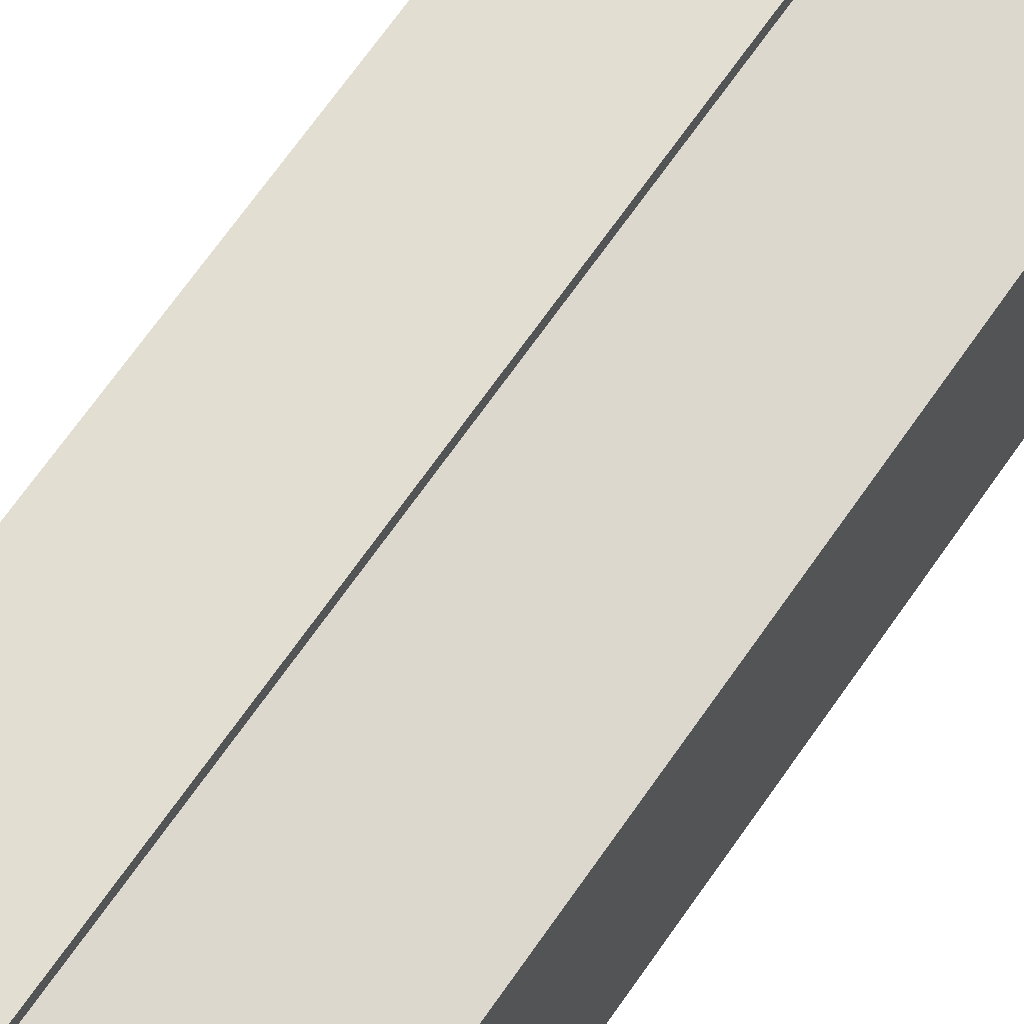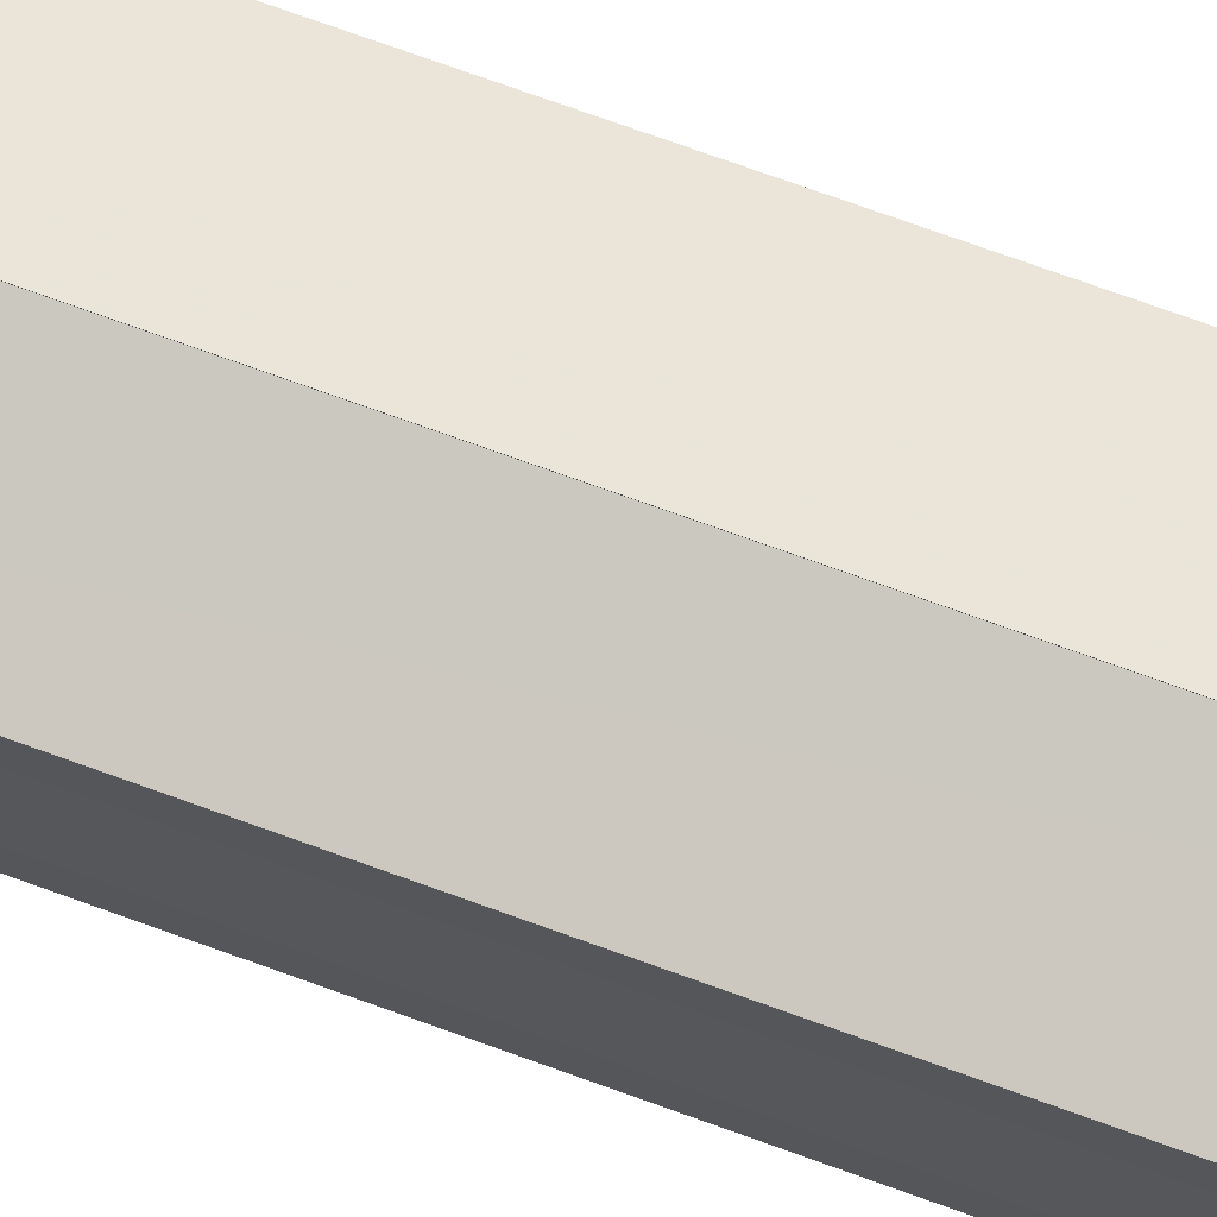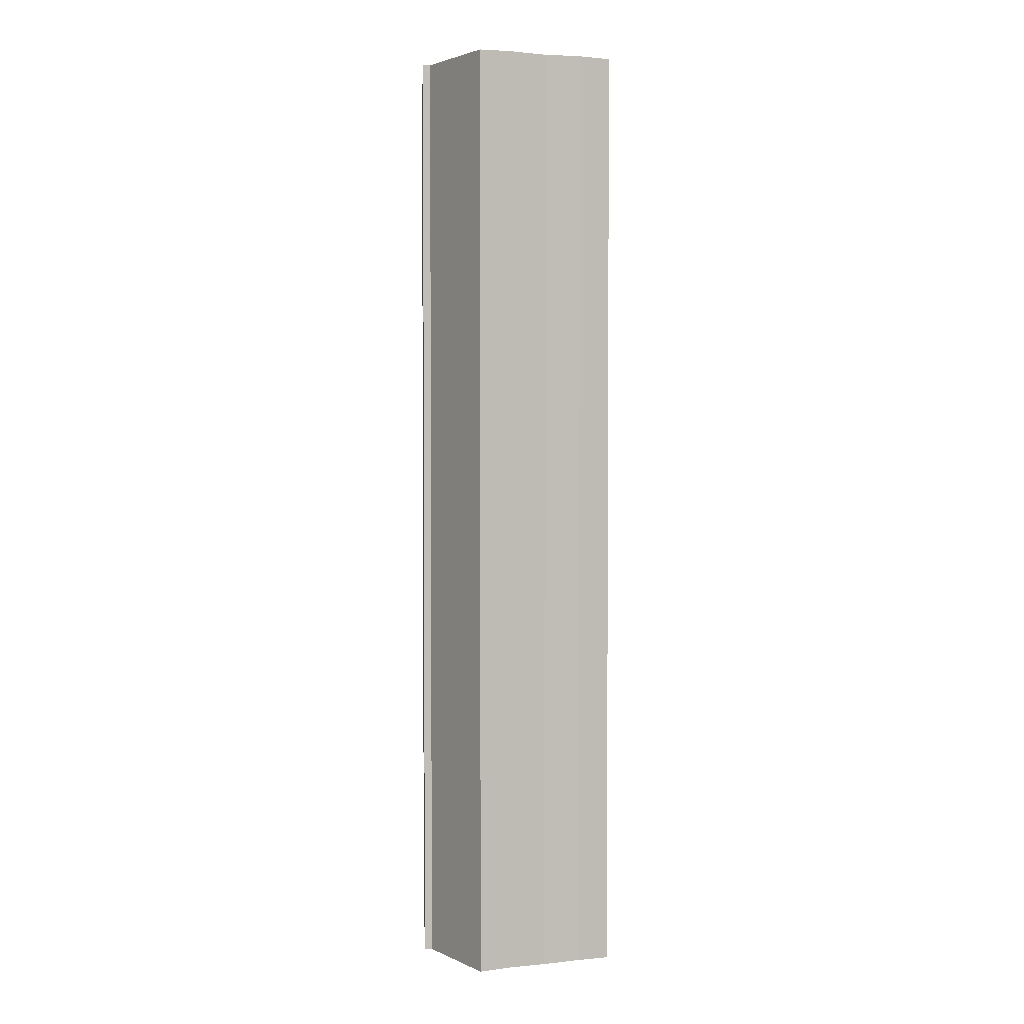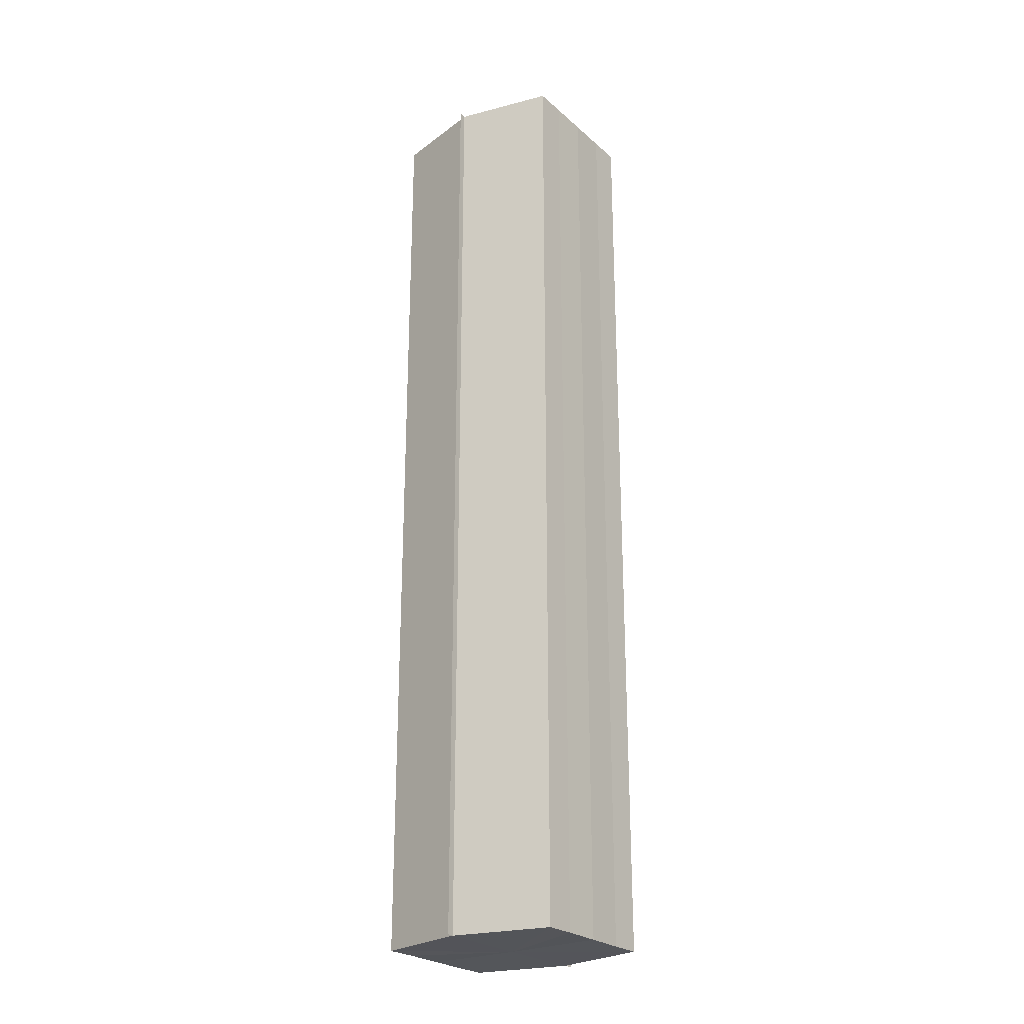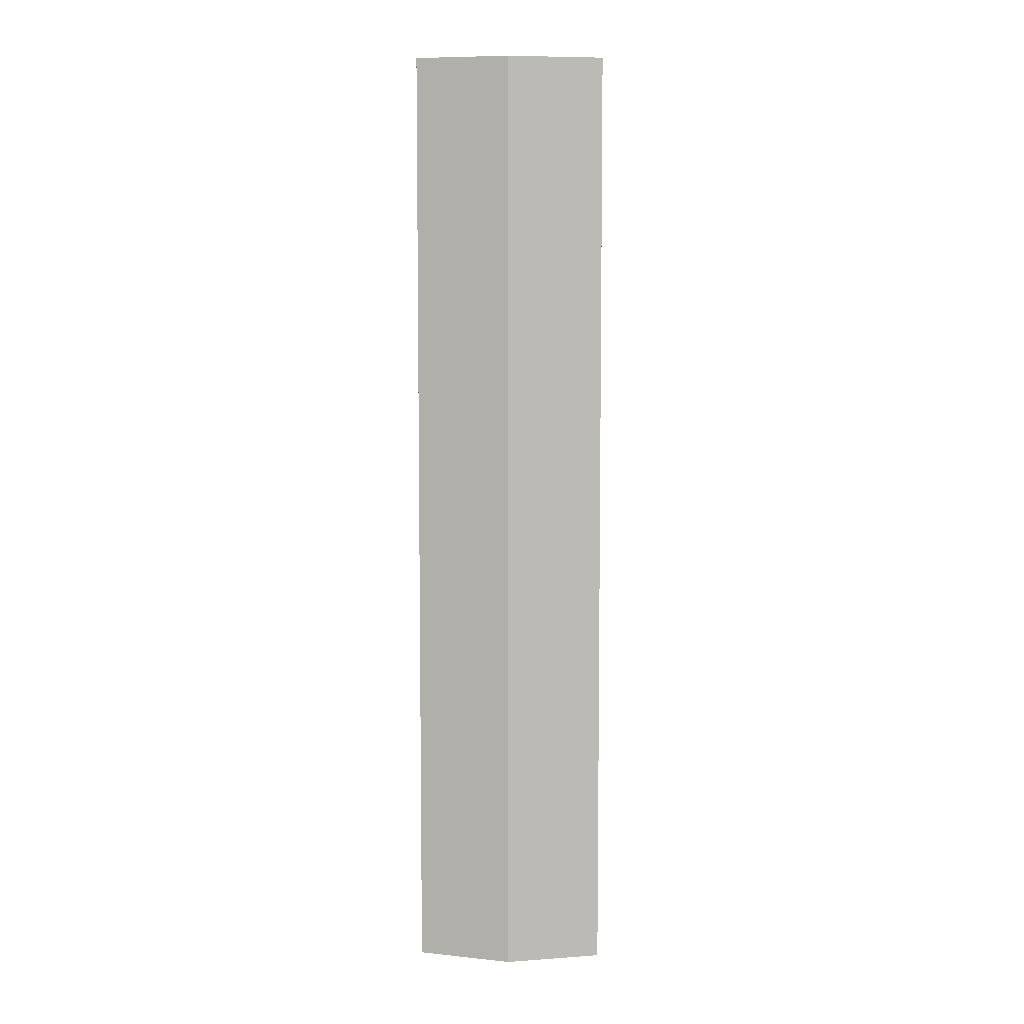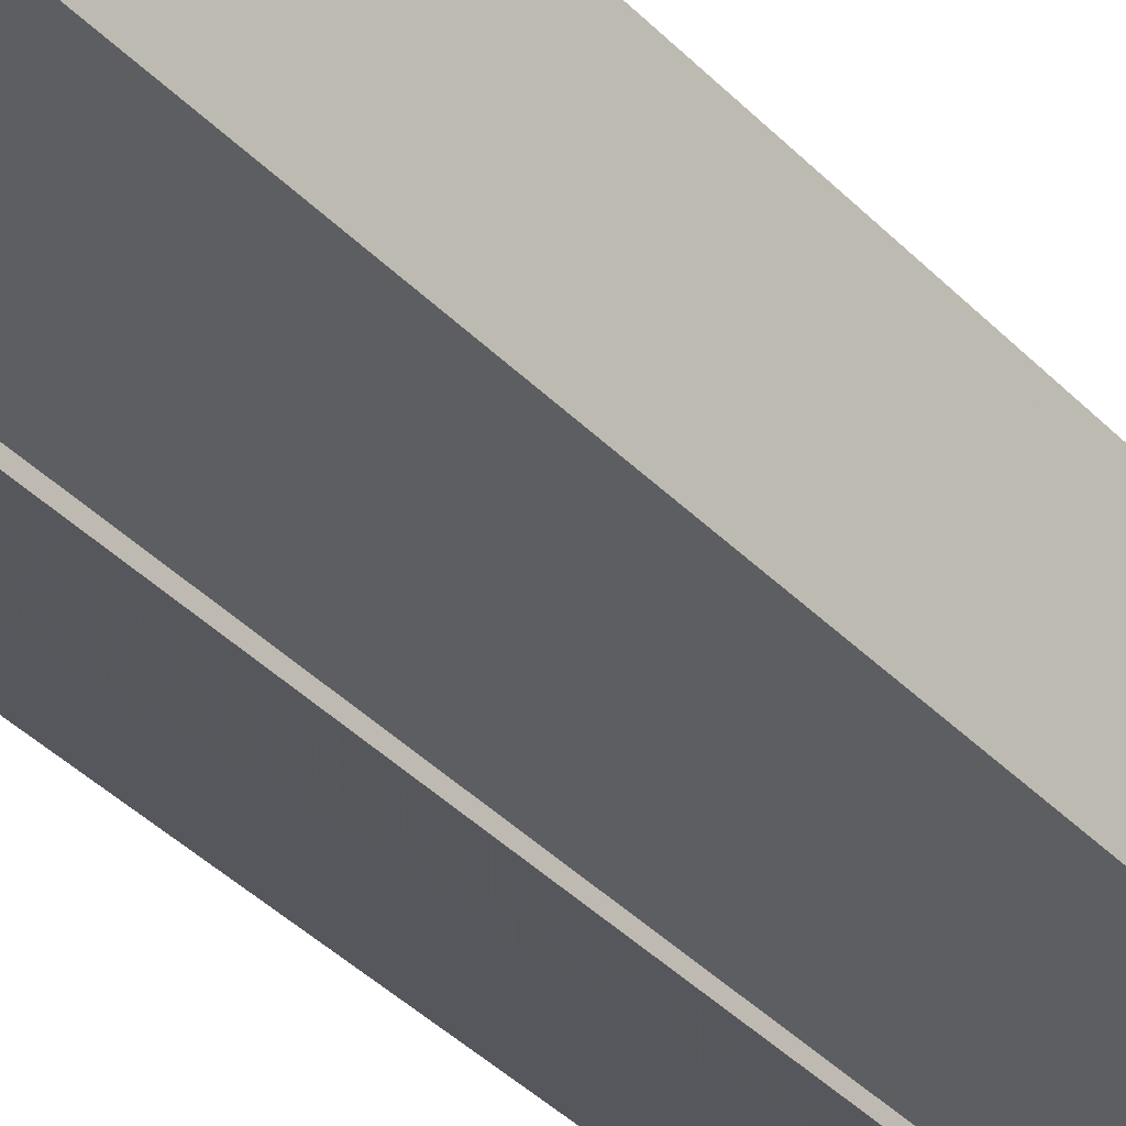
<metadata>
{"format":"obj","ext":"obj","renderer":"f3d","projection":"perspective","resolution":1024,"background":"white","views":[{"elev":65.4,"azim":-145.8,"up":"+Z"},{"elev":73.4,"azim":109.9,"up":"+Z"},{"elev":2.5,"azim":69.2,"up":"+Y"},{"elev":-25.0,"azim":36.0,"up":"+Y"},{"elev":6.6,"azim":-177.9,"up":"+Y"},{"elev":-35.7,"azim":-143.6,"up":"+Z"}]}
</metadata>
<code>
o 2560
v 2223 1866 8.215
v 2223 1866 8.211
v 2223 1866 8.215
v 2223 1866 8.207
v 2223 1866 8.211
v 2223 1866 8.219
v 2223 1866 8.219
v 2223 1866 8.205
v 2223 1866 8.207
v 2223 1866 8.223
v 2223 1866 8.223
v 2223 1866 8.204
v 2223 1866 8.204
v 2223 1866 8.225
v 2223 1866 8.225
v 2223 1866 8.226
v 2223 1866 8.226
v 2223 1866 8.226
v 2223 1866 8.223
v 2223 1866 8.223
v 2223 1866 8.219
v 2223 1866 8.219
v 2223 1866 8.215
v 2223 1866 8.215
v 2223 1866 8.211
v 2223 1866 8.211
v 2223 1866 8.207
v 2223 1866 8.207
v 2223 1866 8.205
v 2223 1866 8.205
v 2223 1866 8.215
v 2223 1866 8.207
v 2223 1866 8.211
v 2223 1866 8.207
v 2223 1866 8.215
v 2223 1866 8.211
v 2223 1866 8.219
v 2223 1866 8.215
v 2223 1866 8.223
v 2223 1866 8.219
v 2223 1866 8.223
v 2223 1866 8.225
v 2223 1866 8.223
v 2223 1866 8.225
v 2223 1866 8.226
v 2223 1866 8.219
v 2223 1866 8.223
v 2223 1866 8.226
v 2223 1866 8.225
v 2223 1866 8.215
v 2223 1866 8.219
v 2223 1866 8.223
v 2223 1866 8.223
v 2223 1866 8.211
v 2223 1866 8.215
v 2223 1866 8.219
v 2223 1866 8.219
v 2223 1866 8.207
v 2223 1866 8.211
v 2223 1866 8.215
v 2223 1866 8.215
v 2223 1866 8.211
v 2223 1866 8.211
v 2223 1866 8.207
v 2223 1866 8.207
v 2223 1866 8.205
v 2223 1866 8.207
v 2223 1866 8.205
v 2223 1866 8.204
v 2223 1866 8.204
v 2223 1866 8.204
v 2223 1866 8.215
v 2223 1866 8.215
v 2223 1866 8.211
v 2223 1866 8.219
v 2223 1866 8.207
v 2223 1866 8.223
v 2223 1866 8.205
v 2223 1866 8.225
v 2223 1866 8.207
v 2223 1866 8.223
v 2223 1866 8.211
v 2223 1866 8.219
v 2223 1866 8.215
f 1 2 3
f 2 4 5
f 6 1 7
f 4 8 9
f 10 6 11
f 12 8 13
f 14 10 15
f 14 16 15
f 15 17 18
f 15 19 20
f 20 21 22
f 22 23 24
f 24 25 26
f 26 27 28
f 28 29 30
f 13 29 30
f 31 32 29
f 31 33 32
f 31 29 34
f 31 35 33
f 31 34 36
f 31 37 35
f 31 36 38
f 31 39 37
f 31 38 40
f 31 40 41
f 31 42 39
f 31 41 42
f 43 42 44
f 45 42 44
f 46 47 43
f 48 49 45
f 50 51 46
f 52 49 53
f 54 55 50
f 56 52 57
f 58 59 54
f 60 56 61
f 62 60 63
f 64 62 65
f 66 67 58
f 68 64 66
f 68 69 66
f 66 70 71
f 72 73 74
f 72 75 73
f 72 74 76
f 72 77 75
f 72 76 78
f 72 79 77
f 72 78 80
f 72 81 79
f 72 80 82
f 72 83 81
f 72 82 84
f 72 84 83

</code>
